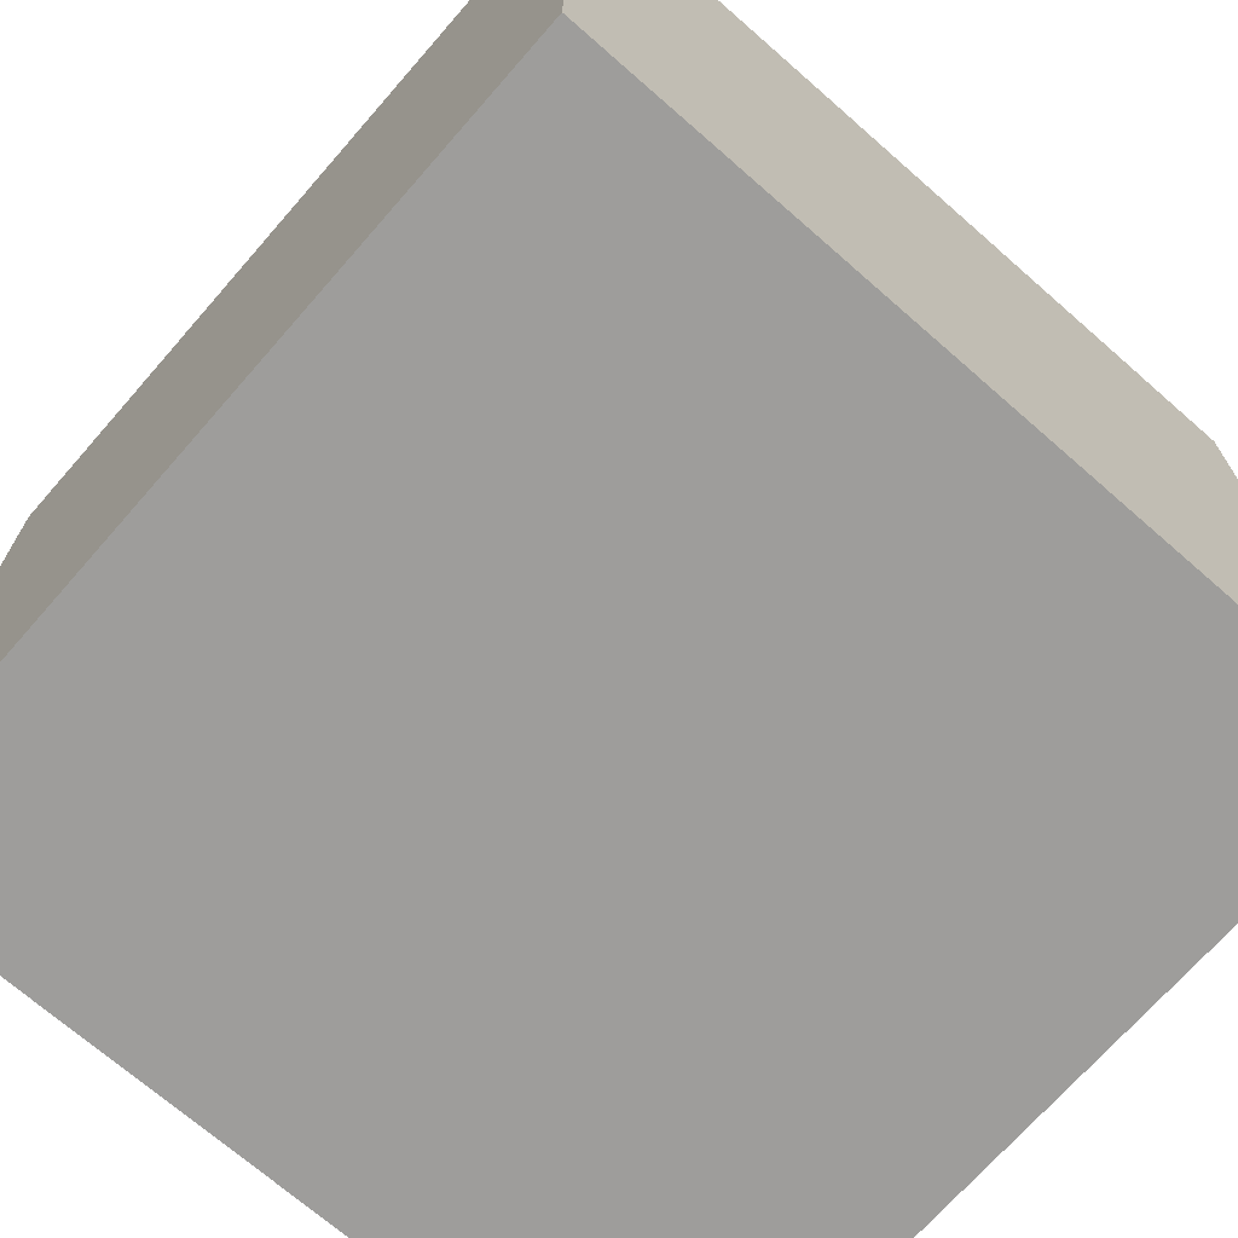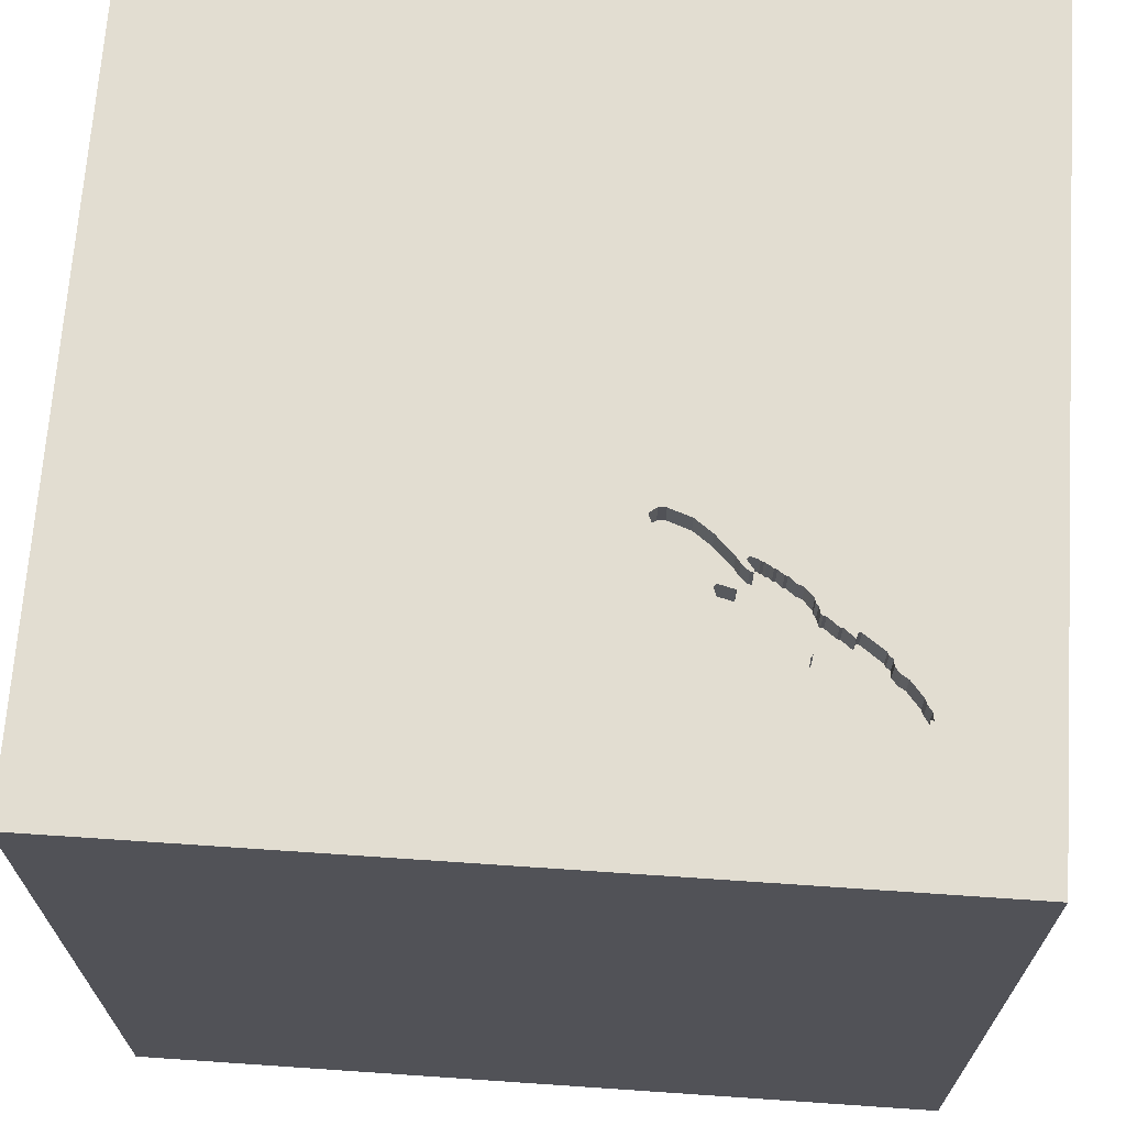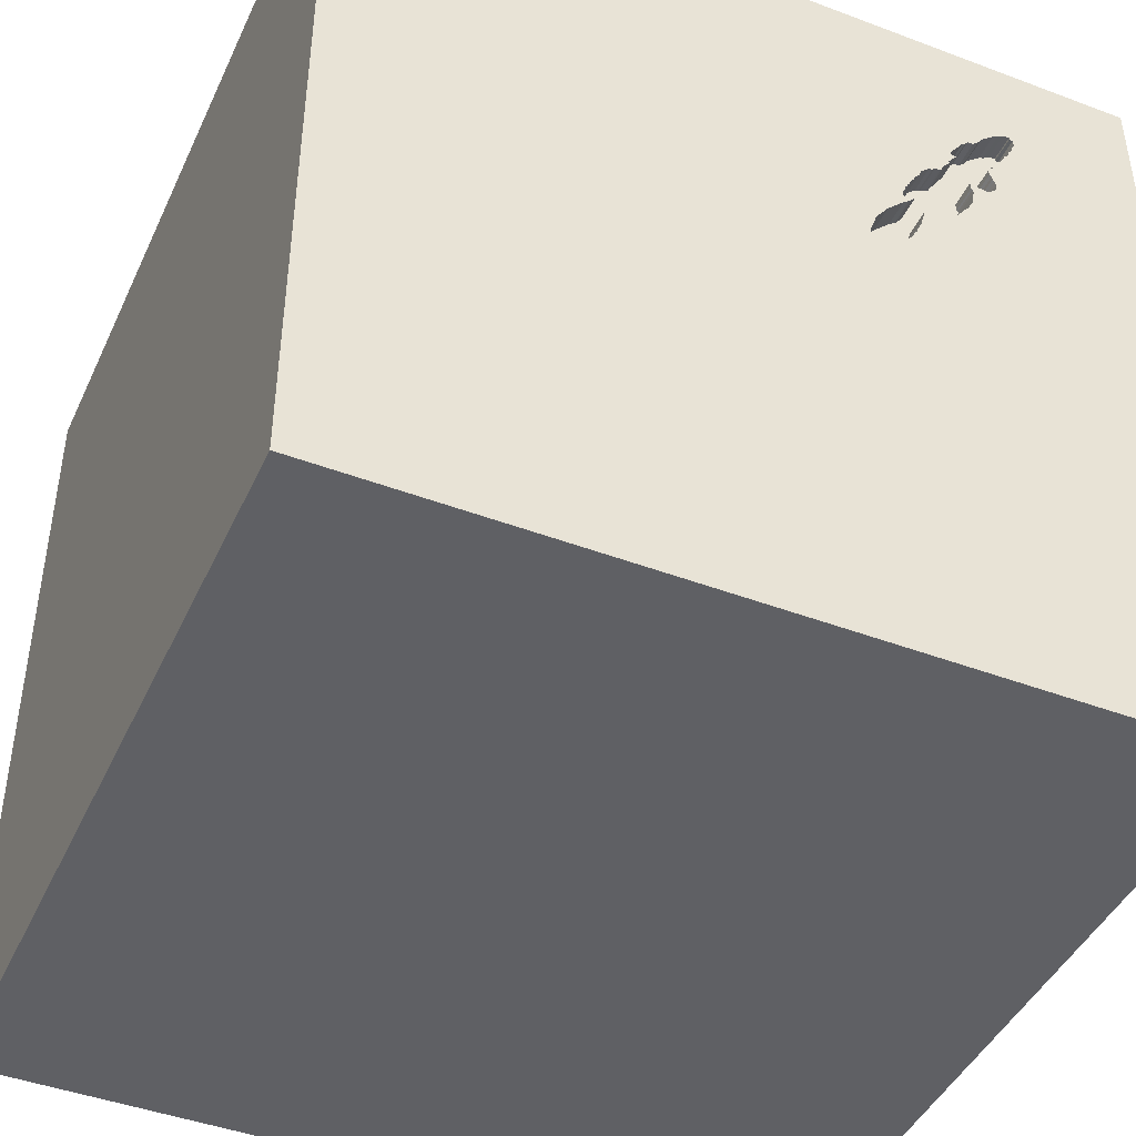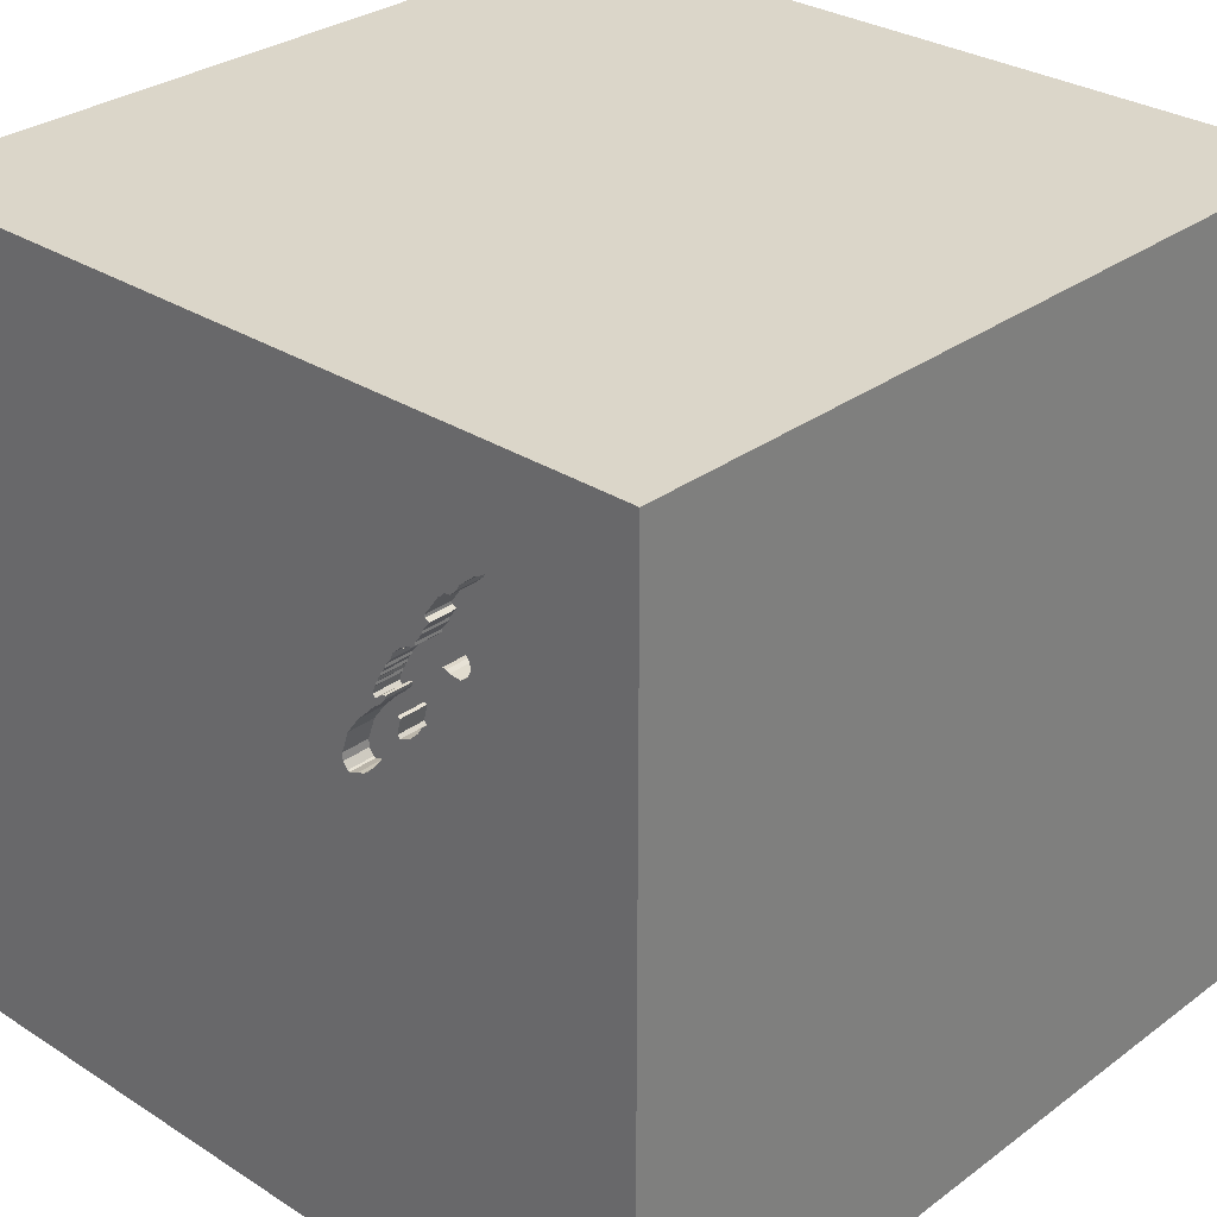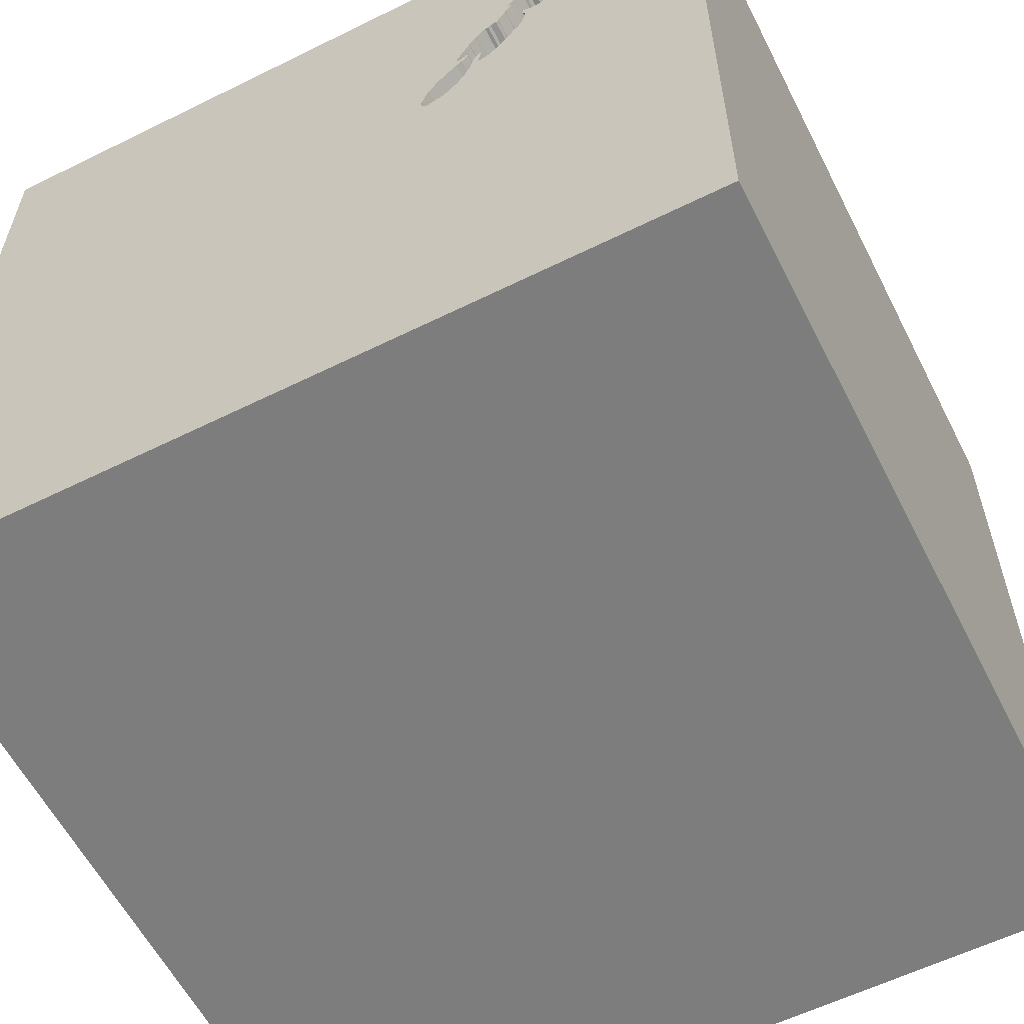
<metadata>
{"format":"obj","ext":"obj","renderer":"f3d","projection":"perspective","resolution":1024,"background":"white","views":[{"elev":-70.6,"azim":48.8,"up":"+Z"},{"elev":68.5,"azim":-86.1,"up":"+Y"},{"elev":-44.2,"azim":156.2,"up":"+Z"},{"elev":30.0,"azim":-137.0,"up":"+Z"},{"elev":-59.2,"azim":-153.1,"up":"+Z"}]}
</metadata>
<code>
o lmfish_95
v -0.5818 1.5 0.5918
v -0.5818 1.4 0.5918
v -0.7447 1.5 0.8984
v -0.7549 1.5 0.5913
v -0.7549 1.4 0.5913
v -0.5011 1.5 0.504
v -0.9105 1.5 0.8189
v -0.9098 1.5 0.7992
v -0.9098 1.4 0.7992
v -0.9105 1.4 0.8189
v -0.5579 1.5 0.3823
v -0.5579 1.4 0.3823
v -0.7019 1.5 0.7958
v -1.5 -1.5 1.5
v -0.7059 1.5 0.5261
v -0.9717 1.5 1.116
v -0.9061 1.5 0.9156
v -0.9314 1.5 1.093
v -0.6667 1.5 0.7771
v -0.9058 1.5 0.9057
v -0.8199 1.5 0.7723
v -0.8199 1.4 0.7723
v -0.7629 1.5 0.6084
v -0.9839 1.5 1.032
v -0.9839 1.4 1.032
v -0.9836 1.5 1.022
v -0.9836 1.4 1.022
v -0.5582 1.5 0.3922
v -0.5582 1.4 0.3922
v -0.8967 1.5 0.854
v -0.5846 1.5 0.6807
v -0.5846 1.4 0.6807
v -0.5849 1.5 0.6906
v -0.5849 1.4 0.6906
v -0.4786 1.5 0.2982
v -0.4786 1.4 0.2982
v -0.536 1.5 0.592
v -0.8321 1.5 0.7645
v -0.5415 1.5 0.5683
v -0.5415 1.4 0.5683
v 0.1823 -0.7812 1.5
v 0.4427 0.1562 1.5
v 1.5 -1.5 -1.5
v 0.651 -1.5 0.4557
v 0.4818 -1.5 -0.1823
v 0.07812 -1.5 0.6771
v -0.1888 1.5 0.6641
v 0.1742 1.5 -0.7983
v 0.5729 -0.3906 1.5
v -0.8136 1.5 0.728
v -0.8136 1.4 0.728
v -0.5646 1.5 0.3981
v -0.3971 1.5 0.3032
v -0.3971 1.4 0.3032
v -0.8321 1.4 0.7645
v -0.6492 1.5 0.7702
v -0.6492 1.4 0.7702
v -0.9489 1.5 1.1
v -0.9489 1.4 1.1
v -0.4963 1.5 0.31
v -0.1823 -1.146 1.5
v 0 0.4687 1.5
v -0.1823 -0.1562 1.5
v 0.02604 1.094 1.5
v -0.07812 -1.5 -0.625
v 0 -1.5 0.05208
v -0.5713 1.5 0.414
v -0.5713 1.4 0.414
v -0.5709 1.5 0.4041
v -0.5709 1.4 0.4041
v -0.7331 1.5 0.8443
v -0.7331 1.4 0.8443
v -0.906 1.5 0.8339
v -0.906 1.4 0.8339
v -0.5719 1.5 0.5921
v -0.9314 1.4 1.093
v -0.878 1.5 1.048
v -0.878 1.4 1.048
v -0.5789 1.5 0.5795
v -0.6616 1.5 0.7723
v -0.6616 1.4 0.7723
v -0.7335 1.5 0.8542
v -0.7335 1.4 0.8542
v -0.7164 1.5 0.5455
v -0.7164 1.4 0.5455
v -0.1965 -0.2694 -1.5
v 1.198 0.1562 1.5
v 1.5 -1.5 1.5
v 1.5 1.5 1.5
v -0.8878 1.5 0.884
v -0.4227 1.5 0.4088
v -0.5319 1.5 0.5785
v -0.598 1.5 0.4775
v -0.8115 1.5 0.7404
v -0.7629 1.4 0.6084
v -0.8993 1.5 0.7797
v -0.8993 1.4 0.7797
v -0.5456 1.5 0.6201
v -0.5719 1.4 0.5921
v -0.7993 1.5 0.9832
v -0.7993 1.4 0.9832
v -0.874 1.5 0.7607
v -0.874 1.4 0.7607
v -0.6161 1.5 0.7391
v -0.9631 1.5 0.9979
v -0.9631 1.4 0.9979
v -0.9994 1.5 1.051
v -0.955 1.5 0.9759
v -0.955 1.4 0.9759
v -0.5427 1.5 0.6078
v -0.7023 1.5 0.8057
v -0.8197 1.5 1.002
v -0.5666 1.5 0.659
v -0.5666 1.4 0.659
v -0.9758 1.5 1.01
v -0.5663 1.5 0.6492
v -0.5663 1.4 0.6492
v -0.5469 0.2083 1.5
v -0.5208 -1.5 0.4427
v -0.4818 -1.5 -0.1823
v -0.7368 1.5 0.5647
v -0.8115 1.4 0.7404
v -0.4586 1.5 0.2939
v -0.4586 1.4 0.2939
v -1.5 0.6315 0.4427
v -1.5 0.4687 -0.1562
v -1.5 1.5 1.5
v -1.5 0.4427 -0.625
v -1.5 1.5 -1.5
v -1.5 0.1042 0.7812
v -1.5 0.02604 -0.7812
v -1.5 0 0
v -1.5 1.224 0.2083
v -1.5 -0.4818 0.1823
v -1.5 -1.5 -1.5
v -1.5 1.5 0.1302
v -1.5 -1.276 0.05208
v -1.5 -0.4427 -0.625
v -0.4137 1.5 0.2804
v -0.4137 1.4 0.2804
v -0.5319 1.4 0.5785
v -0.6943 1.5 0.7886
v -0.6943 1.4 0.7886
v -0.5532 1.5 0.6273
v -0.7396 1.5 0.5769
v -0.7396 1.4 0.5769
v -1.01 1.5 1.081
v -1.01 1.4 1.081
v -0.5197 1.5 0.5229
v -1.002 1.5 1.068
v -1.002 1.4 1.068
v -0.9758 1.4 1.01
v -0.8091 1.5 0.743
v -0.7965 1.5 0.6543
v -0.7965 1.4 0.6543
v -0.7059 1.4 0.5261
v -0.5789 1.4 0.5795
v -0.533 1.5 0.5364
v -0.533 1.4 0.5364
v -0.7885 1.5 0.6372
v -0.8967 1.4 0.854
v -0.9058 1.4 0.9057
v -0.421 1.5 0.2777
v -0.8067 1.5 0.7455
v -0.8067 1.4 0.7455
v -0.5561 1.5 0.6396
v -0.9061 1.4 0.9156
v -0.6161 1.4 0.7391
v -0.6121 1.5 0.7285
v -0.8988 1.5 0.8416
v -0.8988 1.4 0.8416
v -0.865 1.5 1.026
v -0.745 1.5 0.9082
v -0.745 1.4 0.9082
v -0.608 1.5 0.7171
v -0.608 1.4 0.7171
v -0.7447 1.4 0.8984
v -0.5372 1.5 0.3532
v -0.5372 1.4 0.3532
v -0.6371 1.5 0.543
v -0.6371 1.4 0.543
v 1.5 -0.1131 0.4377
v 1.5 1.5 -1.5
v -0.9717 1.4 1.116
v -0.7644 1.5 0.8928
v -0.9994 1.4 1.051
v -1.198 0.02604 1.5
v -1.276 1.5 0.8398
v -0.5924 1.5 0.4579
v -0.5924 1.4 0.4579
v -0.8018 1.5 0.6665
v -0.421 1.4 0.2777
v -0.5561 1.4 0.6396
v -0.7644 1.4 0.8928
v -0.5448 1.5 0.545
v -0.4692 1.5 0.4716
v -0.4227 1.4 0.4088
v -1.009 1.5 1.108
v -0.5558 1.5 0.553
v -0.4692 1.4 0.4716
v -0.6326 1.5 0.4764
v -0.6326 1.4 0.4764
v -0.5929 1.5 0.4727
v -0.598 1.4 0.4775
v -0.6718 1.5 0.7819
v -0.6067 1.5 0.5193
v -0.6067 1.4 0.5193
v -0.8071 1.5 0.6787
v -0.8071 1.4 0.6787
v -0.8878 1.4 0.884
v -0.6306 1.5 0.517
v -0.6249 1.5 0.5459
v -0.9966 1.5 1.121
v -0.8895 1.5 0.8617
v -0.8895 1.4 0.8617
v -0.5456 1.4 0.6201
v -0.5452 1.5 0.6102
v -0.5452 1.4 0.6102
v -0.7368 1.4 0.5647
v -0.5558 1.4 0.553
v -0.623 1.5 0.4866
v -0.5929 1.4 0.4727
v -1.009 1.4 1.108
v -1.146 1.5 1.146
v -0.865 1.4 1.026
v -0.8094 1.5 0.9878
v -0.8094 1.4 0.9878
v -0.7019 1.4 0.7958
v -0.8197 1.4 1.002
v -0.7023 1.4 0.8057
v -0.3955 1.5 0.3305
v -0.3955 1.4 0.3305
v -0.5401 1.5 0.6055
v -0.5401 1.4 0.6055
v -0.4963 1.4 0.31
v -0.6676 1.5 0.4901
v -0.6676 1.4 0.4901
v -0.8421 1.5 1.004
v -0.623 1.4 0.4866
v -0.8051 1.5 0.7728
v -0.8051 1.4 0.7728
v -0.7885 1.4 0.6372
v -0.7888 1.5 0.6471
v -0.7888 1.4 0.6471
v -0.6249 1.4 0.5459
v -0.8421 1.4 1.004
v -0.9966 1.4 1.121
v -0.9963 1.5 1.111
v -0.9963 1.4 1.111
v -0.4398 1.5 0.2858
v -0.5532 1.4 0.6273
v -0.6718 1.4 0.7819
f 88 61 14
f 134 137 14
f 14 46 88
f 187 127 14
f 137 135 14
f 135 119 14
f 119 46 14
f 61 41 14
f 14 118 187
f 127 130 14
f 130 134 14
f 135 120 119
f 88 41 61
f 134 135 137
f 41 63 14
f 63 118 14
f 118 127 187
f 130 132 134
f 134 138 135
f 127 125 130
f 119 66 46
f 120 66 119
f 88 49 41
f 125 132 130
f 46 44 88
f 66 44 46
f 41 49 63
f 132 138 134
f 49 42 63
f 125 126 132
f 63 62 118
f 120 65 66
f 66 45 44
f 42 62 63
f 132 131 138
f 224 188 127
f 135 65 120
f 62 127 118
f 224 127 16
f 127 133 125
f 65 45 66
f 17 188 224
f 126 131 132
f 108 17 224
f 16 18 58
f 105 108 224
f 115 105 224
f 213 248 198
f 224 16 213
f 147 150 107
f 224 213 198
f 224 198 147
f 107 24 26
f 224 147 107
f 224 107 26
f 224 26 115
f 125 133 126
f 126 128 131
f 49 87 42
f 42 89 62
f 62 64 127
f 47 173 100
f 18 16 47
f 77 18 47
f 238 172 77
f 100 226 112
f 112 238 77
f 47 100 112
f 112 77 47
f 94 50 188
f 188 17 20
f 90 214 30
f 30 170 73
f 90 30 73
f 20 90 73
f 38 21 240
f 20 73 7
f 38 240 164
f 188 20 7
f 102 38 164
f 188 7 8
f 102 164 153
f 188 8 96
f 102 153 94
f 188 96 102
f 188 102 94
f 131 135 138
f 45 88 44
f 88 87 49
f 47 71 82
f 3 173 47
f 82 185 3
f 47 82 3
f 121 15 188
f 208 191 154
f 188 50 208
f 154 243 160
f 188 208 154
f 4 145 121
f 188 154 160
f 4 121 188
f 160 23 4
f 188 160 4
f 127 136 133
f 47 169 104
f 80 19 205
f 205 142 13
f 56 80 205
f 111 71 47
f 205 13 111
f 205 111 47
f 47 104 56
f 47 56 205
f 121 84 15
f 188 136 127
f 65 43 45
f 89 64 62
f 110 217 98
f 1 75 39
f 233 110 98
f 79 1 39
f 195 79 39
f 98 144 166
f 195 39 92
f 166 116 113
f 158 195 92
f 149 158 92
f 47 149 92
f 113 31 33
f 47 92 37
f 47 37 233
f 47 233 98
f 47 98 166
f 33 175 169
f 47 166 113
f 47 113 33
f 33 169 47
f 178 60 15
f 52 28 11
f 11 178 15
f 11 15 236
f 221 211 206
f 11 236 201
f 11 201 221
f 69 52 11
f 69 11 221
f 189 67 69
f 221 206 93
f 189 69 221
f 93 203 189
f 221 93 189
f 15 136 188
f 133 129 126
f 126 129 128
f 47 16 127
f 79 195 199
f 149 47 196
f 211 180 212
f 211 212 206
f 86 135 129
f 87 89 42
f 196 6 149
f 53 47 48
f 35 123 250
f 139 53 48
f 35 250 163
f 163 139 48
f 48 60 35
f 48 35 163
f 48 15 60
f 128 129 131
f 131 129 135
f 135 43 65
f 43 88 45
f 182 88 43
f 91 196 47
f 47 53 231
f 47 231 91
f 136 129 133
f 89 127 64
f 89 47 127
f 88 89 87
f 15 129 136
f 182 89 88
f 48 47 89
f 86 43 135
f 48 129 15
f 183 48 89
f 183 129 48
f 183 86 129
f 183 182 43
f 183 89 182
f 183 43 86
f 215 171 161
f 215 22 171
f 30 214 215
f 215 161 30
f 161 171 30
f 22 215 194
f 22 55 171
f 214 90 215
f 170 30 171
f 194 241 22
f 194 215 210
f 55 22 38
f 97 171 55
f 210 215 90
f 73 170 171
f 171 74 73
f 241 194 72
f 22 241 21
f 210 101 194
f 21 38 22
f 171 97 9
f 55 103 97
f 90 20 210
f 74 171 10
f 72 228 241
f 72 194 83
f 240 21 241
f 101 210 227
f 174 194 101
f 38 102 103
f 103 55 38
f 171 9 10
f 96 8 9
f 9 97 96
f 97 103 96
f 162 210 20
f 7 73 74
f 74 10 7
f 230 228 72
f 228 165 241
f 72 83 71
f 83 194 82
f 164 240 241
f 241 165 164
f 101 227 100
f 167 227 210
f 194 174 177
f 174 101 173
f 102 96 103
f 10 9 7
f 8 7 9
f 167 210 162
f 111 13 228
f 228 230 111
f 230 72 111
f 165 228 143
f 82 71 83
f 71 111 72
f 185 82 194
f 226 100 227
f 100 173 101
f 246 227 167
f 194 177 185
f 177 174 3
f 173 3 174
f 20 17 167
f 167 162 20
f 165 143 209
f 13 142 143
f 143 228 13
f 153 164 165
f 165 122 153
f 112 226 227
f 227 229 112
f 246 229 227
f 246 167 225
f 3 185 177
f 165 209 51
f 143 244 209
f 142 205 143
f 94 153 122
f 122 165 51
f 238 112 229
f 229 246 238
f 172 238 246
f 246 225 172
f 167 109 225
f 109 167 17
f 17 108 109
f 208 50 51
f 51 209 208
f 143 81 244
f 209 244 155
f 252 143 205
f 122 51 94
f 106 225 109
f 50 94 51
f 81 143 252
f 244 81 176
f 191 208 209
f 209 155 191
f 155 244 154
f 205 19 252
f 225 78 172
f 225 106 78
f 108 105 106
f 106 109 108
f 19 80 81
f 81 252 19
f 95 244 176
f 168 176 81
f 154 191 155
f 243 154 244
f 77 172 78
f 76 78 106
f 105 115 106
f 80 56 81
f 95 242 244
f 176 146 95
f 169 175 176
f 176 168 169
f 81 57 168
f 160 243 244
f 244 242 160
f 78 76 77
f 106 25 76
f 152 106 115
f 57 81 56
f 23 160 242
f 242 95 23
f 32 146 176
f 5 95 146
f 168 104 169
f 175 33 176
f 168 57 104
f 18 77 76
f 25 106 152
f 25 59 76
f 56 104 57
f 2 146 32
f 176 34 32
f 95 5 23
f 5 146 4
f 34 176 33
f 76 59 18
f 25 152 27
f 25 186 59
f 115 26 27
f 27 152 115
f 181 146 2
f 2 32 117
f 33 31 32
f 32 34 33
f 4 23 5
f 145 4 146
f 58 18 59
f 26 24 25
f 25 27 26
f 186 25 107
f 59 186 151
f 146 181 85
f 245 181 2
f 117 251 2
f 32 114 117
f 31 113 32
f 121 145 146
f 146 219 121
f 59 184 58
f 24 107 25
f 107 150 186
f 151 184 59
f 151 186 150
f 146 85 219
f 181 156 85
f 212 180 181
f 181 245 212
f 2 157 245
f 193 251 117
f 251 99 2
f 114 32 113
f 113 116 117
f 117 114 113
f 16 58 184
f 249 184 151
f 150 147 151
f 219 85 121
f 237 156 181
f 15 84 85
f 85 156 15
f 181 180 211
f 157 2 79
f 207 245 157
f 166 144 251
f 251 193 166
f 193 117 166
f 218 99 251
f 2 99 1
f 116 166 117
f 213 16 184
f 184 247 213
f 249 247 184
f 249 151 148
f 148 151 147
f 84 121 85
f 156 237 15
f 239 237 181
f 206 212 245
f 245 207 206
f 211 221 239
f 239 181 211
f 1 79 2
f 79 199 157
f 157 220 207
f 218 234 99
f 218 251 216
f 75 1 99
f 247 249 213
f 223 249 148
f 147 198 148
f 236 15 237
f 202 237 239
f 220 157 199
f 159 207 220
f 144 98 216
f 216 251 144
f 110 233 234
f 234 218 110
f 234 141 99
f 98 217 218
f 218 216 98
f 99 40 75
f 248 213 249
f 198 248 249
f 249 223 198
f 223 148 198
f 201 236 237
f 237 202 201
f 221 201 202
f 202 239 221
f 207 204 206
f 220 199 195
f 159 222 207
f 195 158 159
f 159 220 195
f 217 110 218
f 233 37 234
f 37 92 141
f 141 234 37
f 141 40 99
f 39 75 40
f 93 206 204
f 207 222 204
f 200 222 159
f 159 158 149
f 149 6 159
f 92 39 40
f 40 141 92
f 204 222 93
f 200 190 222
f 6 196 200
f 200 159 6
f 203 93 222
f 68 190 200
f 222 190 203
f 190 68 189
f 68 200 29
f 189 203 190
f 196 91 197
f 197 200 196
f 67 189 68
f 68 29 70
f 29 200 197
f 68 70 67
f 52 69 70
f 70 29 52
f 29 197 179
f 91 231 232
f 232 197 91
f 69 67 70
f 28 52 29
f 179 12 29
f 197 235 179
f 124 197 232
f 231 53 232
f 11 28 29
f 29 12 11
f 178 11 12
f 12 179 178
f 197 124 235
f 179 235 60
f 60 178 179
f 124 232 54
f 54 232 53
f 235 124 36
f 54 192 124
f 235 36 60
f 36 124 35
f 140 192 54
f 250 123 124
f 124 192 250
f 53 139 140
f 140 54 53
f 35 60 36
f 123 35 124
f 192 140 163
f 163 250 192
f 139 163 140

</code>
